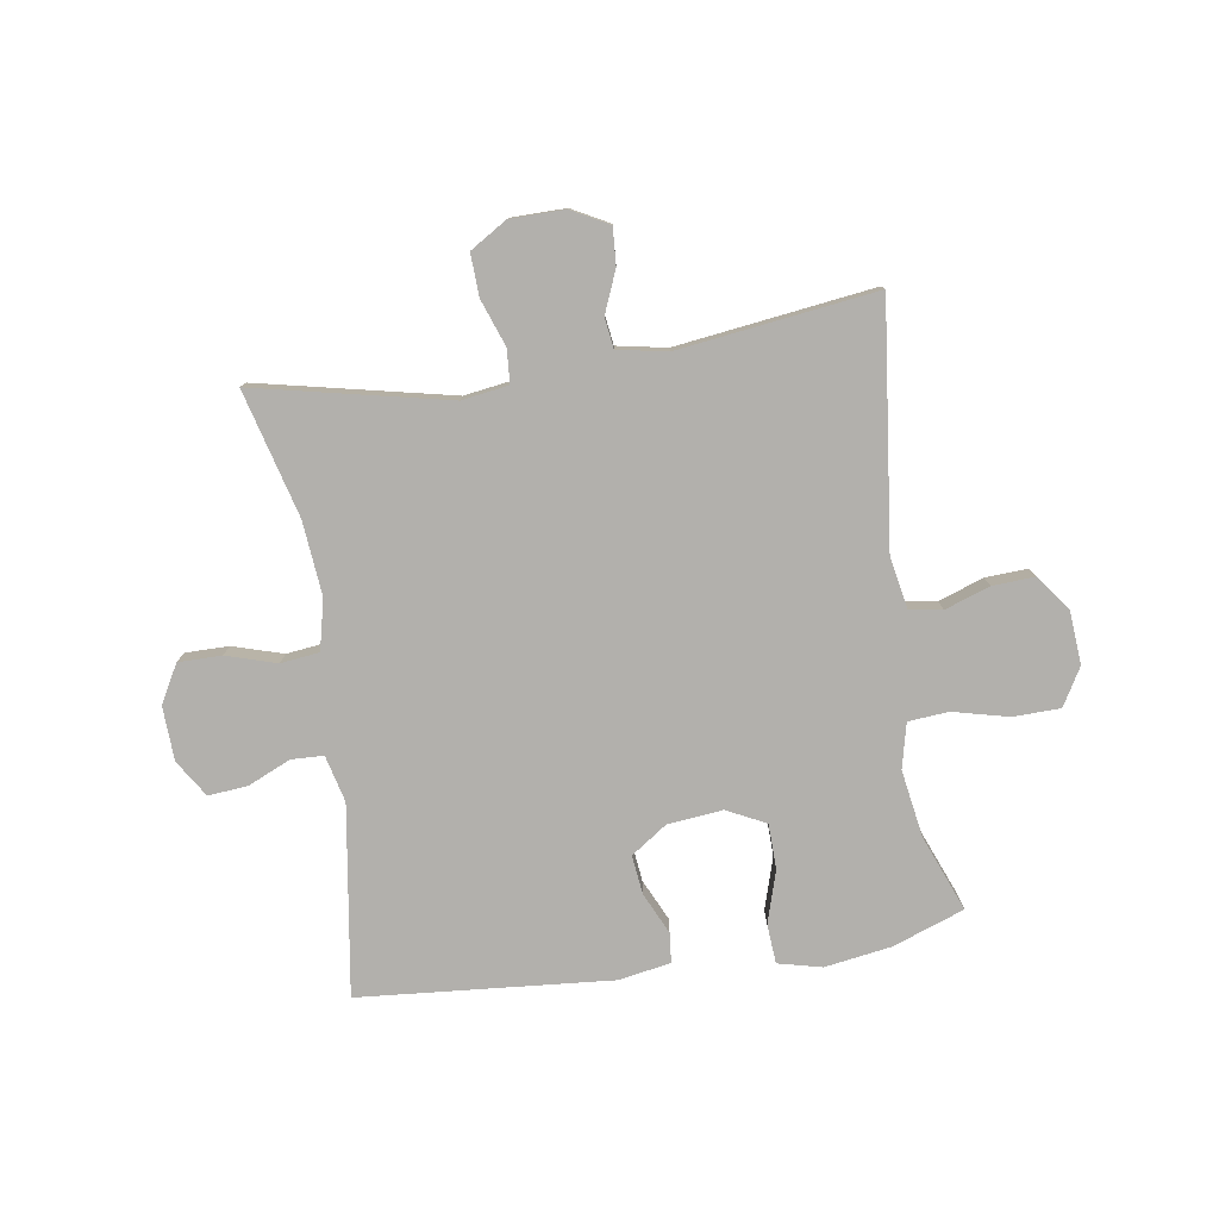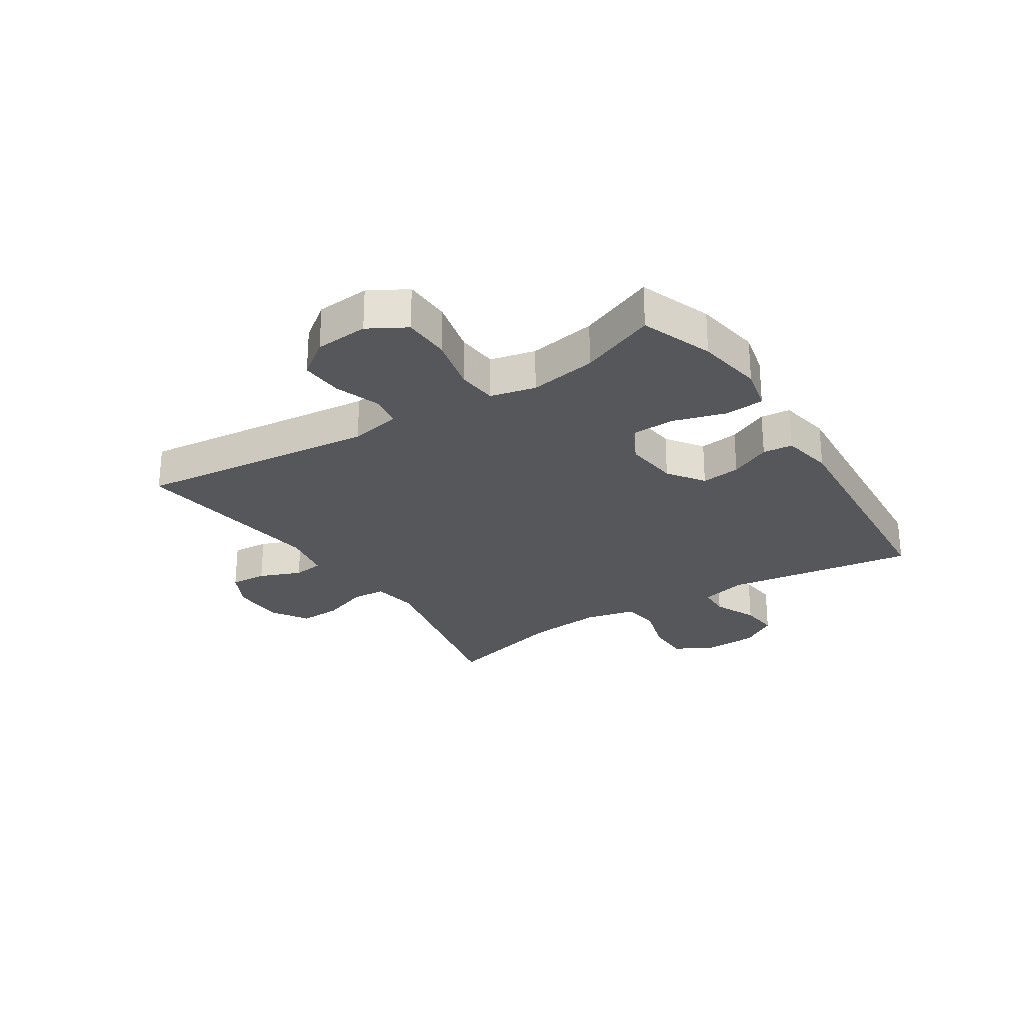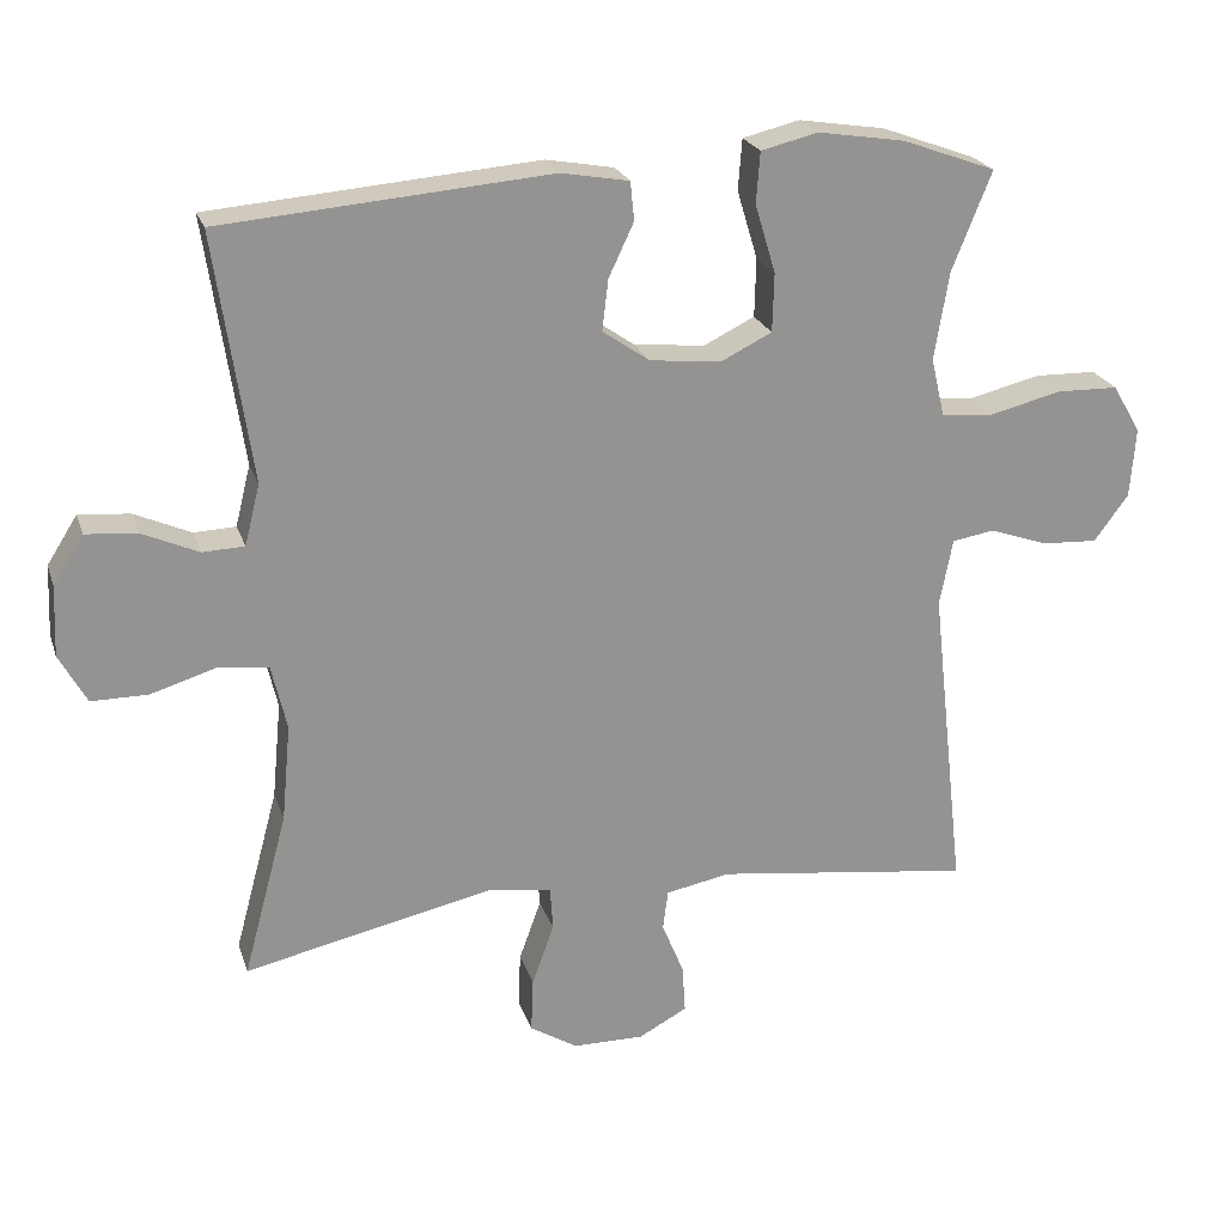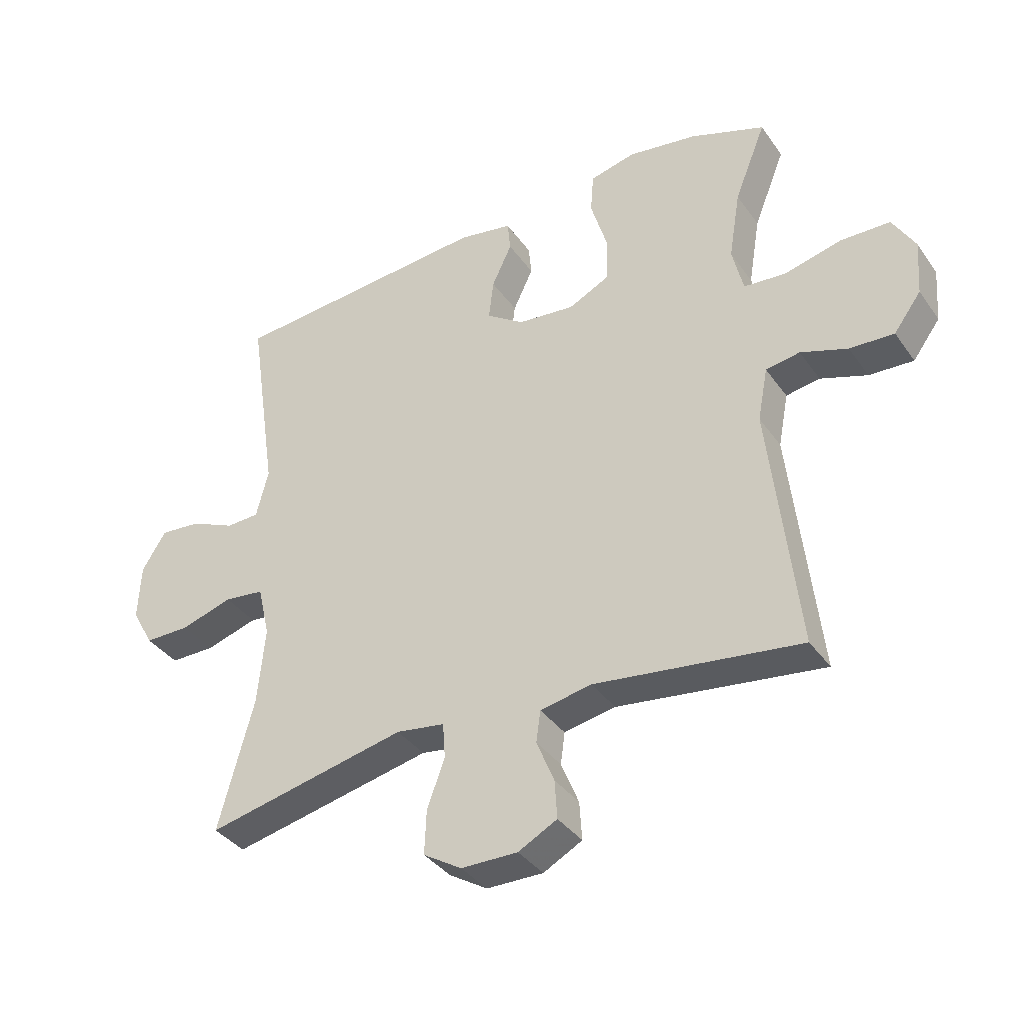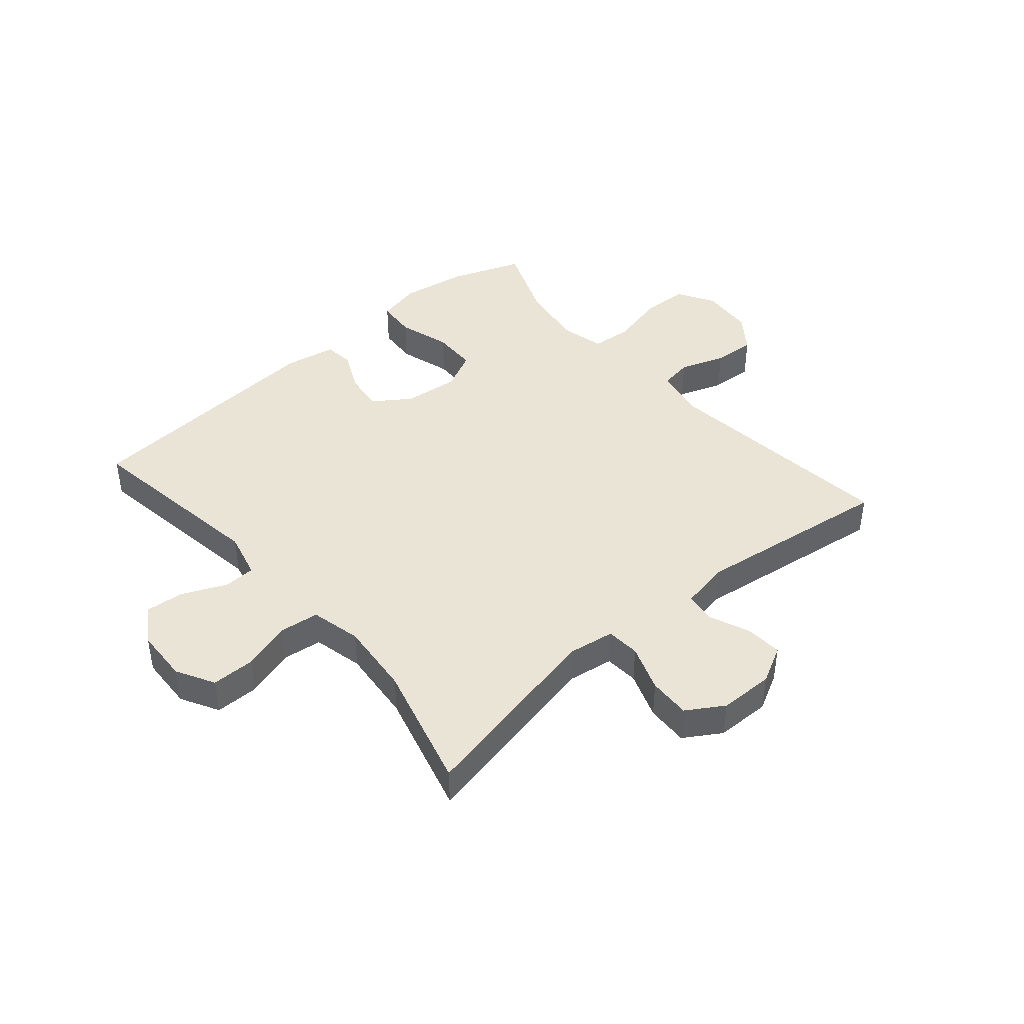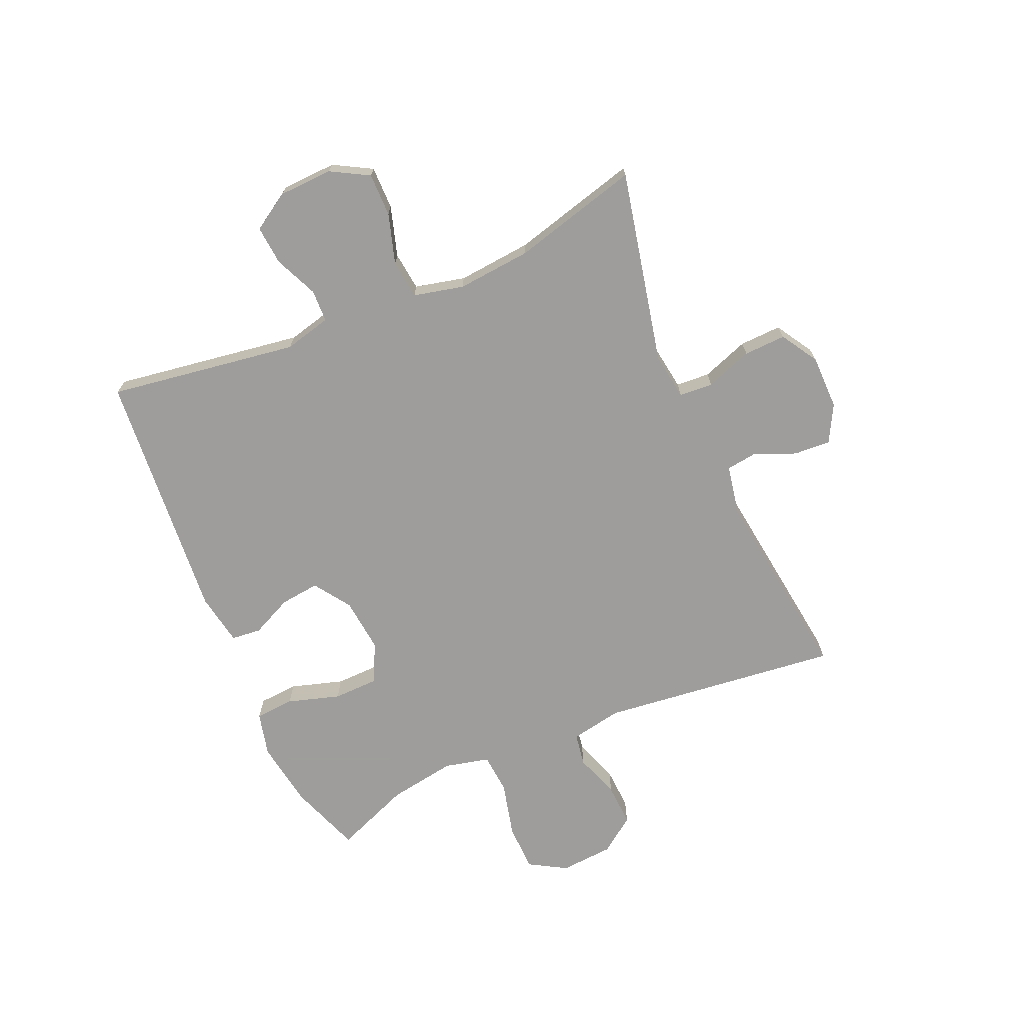
<metadata>
{"format":"obj","ext":"obj","renderer":"f3d","projection":"perspective","resolution":1024,"background":"white","views":[{"elev":-78.7,"azim":-171.4,"up":"+Y"},{"elev":-26.4,"azim":-57.0,"up":"+Y"},{"elev":22.8,"azim":163.8,"up":"+Z"},{"elev":-37.1,"azim":-149.0,"up":"+Z"},{"elev":42.7,"azim":139.4,"up":"+Y"},{"elev":-70.7,"azim":113.3,"up":"+Y"}]}
</metadata>
<code>
v -0.5 0.07 0.5
v -0.377 0.07 0.545
v -0.263 0.07 0.563
v -0.188 0.07 0.545
v -0.183 0.07 0.478
v -0.21 0.07 0.388
v -0.208 0.07 0.311
v -0.141 0.07 0.278
v -0.047 0.07 0.288
v 0.015 0.07 0.331
v 0.007 0.07 0.398
v -0.026 0.07 0.468
v -0.021 0.07 0.519
v 0.068 0.07 0.535
v 0.5 0.07 0.5
v 0.452 0.07 0.175
v 0.472 0.07 0.095
v 0.527 0.07 0.093
v 0.601 0.07 0.126
v 0.668 0.07 0.132
v 0.708 0.07 0.069
v 0.712 0.07 -0.024
v 0.676 0.07 -0.089
v 0.602 0.07 -0.089
v 0.516 0.07 -0.063
v 0.45 0.07 -0.071
v 0.43 0.07 -0.157
v 0.442 0.07 -0.284
v 0.5 0.07 -0.5
v 0.169 0.07 -0.429
v 0.089 0.07 -0.441
v 0.085 0.07 -0.499
v 0.114 0.07 -0.579
v 0.117 0.07 -0.651
v 0.054 0.07 -0.69
v -0.039 0.07 -0.691
v -0.103 0.07 -0.657
v -0.099 0.07 -0.594
v -0.07 0.07 -0.523
v -0.077 0.07 -0.471
v -0.162 0.07 -0.455
v -0.5 0.07 -0.5
v -0.454 0.07 -0.089
v -0.471 0.07 -0.001
v -0.527 0.07 0.008
v -0.604 0.07 -0.019
v -0.677 0.07 -0.023
v -0.722 0.07 0.038
v -0.729 0.07 0.129
v -0.692 0.07 0.193
v -0.611 0.07 0.195
v -0.516 0.07 0.172
v -0.447 0.07 0.178
v -0.429 0.07 0.255
v -0.448 0.07 0.37
v -0.5 0 0.5
v -0.377 0 0.545
v -0.263 0 0.563
v -0.188 0 0.545
v -0.183 0 0.478
v -0.21 0 0.388
v -0.208 0 0.311
v -0.141 0 0.278
v -0.047 0 0.288
v 0.015 0 0.331
v 0.007 0 0.398
v -0.026 0 0.468
v -0.021 0 0.519
v 0.068 0 0.535
v 0.5 0 0.5
v 0.452 0 0.175
v 0.472 0 0.095
v 0.527 0 0.093
v 0.601 0 0.126
v 0.668 0 0.132
v 0.708 0 0.069
v 0.712 0 -0.024
v 0.676 0 -0.089
v 0.602 0 -0.089
v 0.516 0 -0.063
v 0.45 0 -0.071
v 0.43 0 -0.157
v 0.442 0 -0.284
v 0.5 0 -0.5
v 0.169 0 -0.429
v 0.089 0 -0.441
v 0.085 0 -0.499
v 0.114 0 -0.579
v 0.117 0 -0.651
v 0.054 0 -0.69
v -0.039 0 -0.691
v -0.103 0 -0.657
v -0.099 0 -0.594
v -0.07 0 -0.523
v -0.077 0 -0.471
v -0.162 0 -0.455
v -0.5 0 -0.5
v -0.454 0 -0.089
v -0.471 0 -0.001
v -0.527 0 0.008
v -0.604 0 -0.019
v -0.677 0 -0.023
v -0.722 0 0.038
v -0.729 0 0.129
v -0.692 0 0.193
v -0.611 0 0.195
v -0.516 0 0.172
v -0.447 0 0.178
v -0.429 0 0.255
v -0.448 0 0.37
f 49 50 51 52
f 49 52 53
f 48 49 53
f 45 46 47 48
f 45 48 53
f 44 45 53
f 43 44 53 54
f 41 42 43
f 40 41 43 54
f 36 37 38 39
f 36 39 40
f 35 36 40
f 32 33 34 35
f 31 32 35 40
f 28 29 30
f 27 28 30 31
f 26 27 31 40
f 22 23 24 25
f 22 25 26
f 21 22 26
f 18 19 20 21
f 17 18 21 26
f 16 17 26 40
f 11 12 13 14
f 10 11 14 15
f 9 10 15 16
f 3 4 5 6
f 3 6 7
f 55 1 2 3
f 55 3 7
f 54 55 7 8
f 40 54 8
f 8 9 16 40
f 107 106 105 104
f 108 107 104
f 108 104 103
f 103 102 101 100
f 108 103 100
f 108 100 99
f 109 108 99 98
f 98 97 96
f 109 98 96 95
f 94 93 92 91
f 95 94 91
f 95 91 90
f 90 89 88 87
f 95 90 87 86
f 85 84 83
f 86 85 83 82
f 95 86 82 81
f 80 79 78 77
f 81 80 77
f 81 77 76
f 76 75 74 73
f 81 76 73 72
f 95 81 72 71
f 69 68 67 66
f 70 69 66 65
f 71 70 65 64
f 61 60 59 58
f 62 61 58
f 58 57 56 110
f 62 58 110
f 63 62 110 109
f 63 109 95
f 95 71 64 63
f 1 56 57 2
f 2 57 58 3
f 3 58 59 4
f 4 59 60 5
f 5 60 61 6
f 6 61 62 7
f 7 62 63 8
f 8 63 64 9
f 9 64 65 10
f 10 65 66 11
f 11 66 67 12
f 12 67 68 13
f 13 68 69 14
f 14 69 70 15
f 15 70 71 16
f 16 71 72 17
f 17 72 73 18
f 18 73 74 19
f 19 74 75 20
f 20 75 76 21
f 21 76 77 22
f 22 77 78 23
f 23 78 79 24
f 24 79 80 25
f 25 80 81 26
f 26 81 82 27
f 27 82 83 28
f 28 83 84 29
f 29 84 85 30
f 30 85 86 31
f 31 86 87 32
f 32 87 88 33
f 33 88 89 34
f 34 89 90 35
f 35 90 91 36
f 36 91 92 37
f 37 92 93 38
f 38 93 94 39
f 39 94 95 40
f 40 95 96 41
f 41 96 97 42
f 42 97 98 43
f 43 98 99 44
f 44 99 100 45
f 45 100 101 46
f 46 101 102 47
f 47 102 103 48
f 48 103 104 49
f 49 104 105 50
f 50 105 106 51
f 51 106 107 52
f 52 107 108 53
f 53 108 109 54
f 54 109 110 55
f 55 110 56 1

</code>
